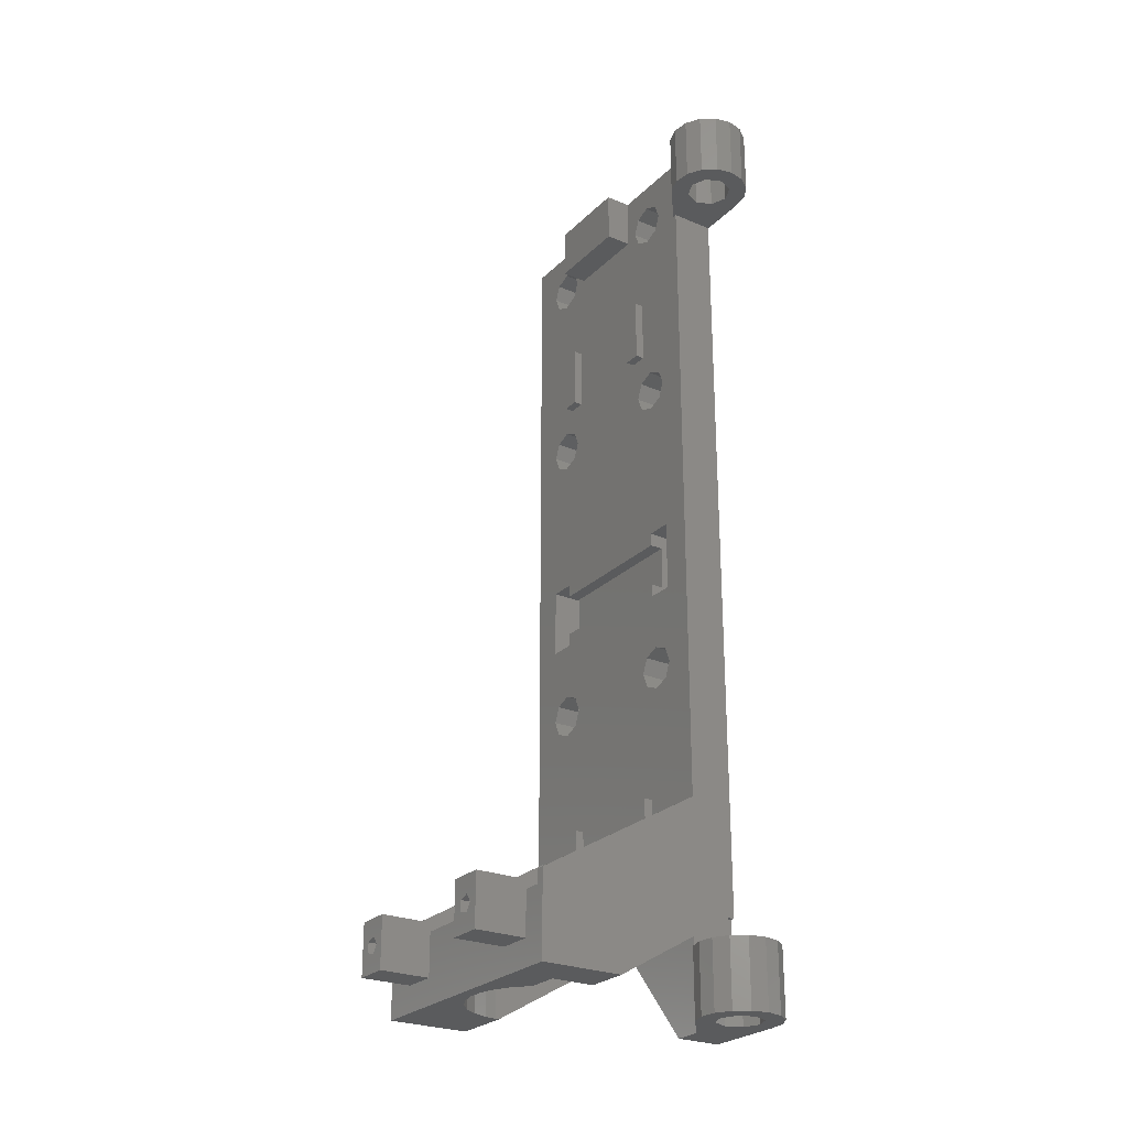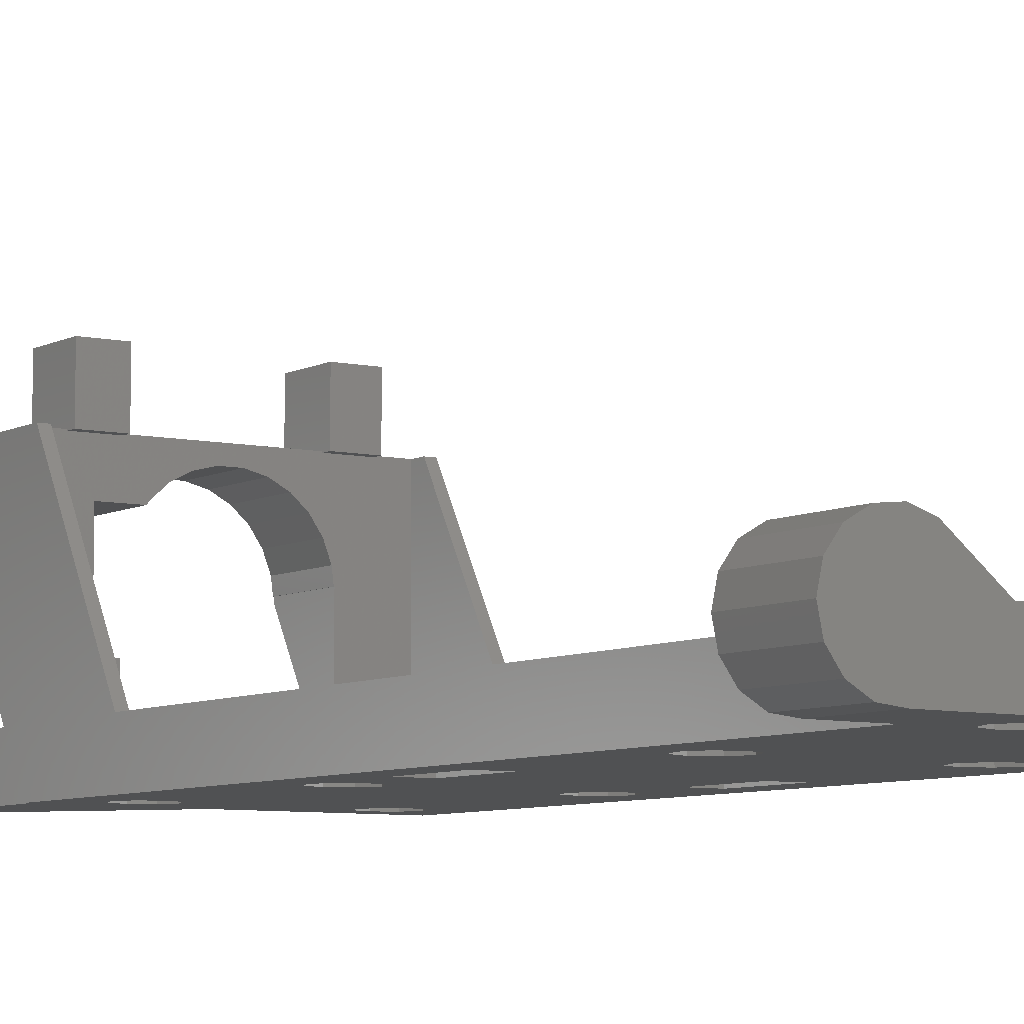
<metadata>
{"format":"stl","ext":"stl","renderer":"f3d","projection":"perspective","resolution":1024,"background":"white","views":[{"elev":-25.8,"azim":56.3,"up":"+Y"},{"elev":-6.9,"azim":146.4,"up":"+Z"}]}
</metadata>
<code>
# stl→obj: 393 verts, 830 faces
v 5.7 -40.75 2.5
v 5.7 -33.25 3.5
v 5.7 -33.25 2.5
v 5.7 -40.75 3.5
v 7.018 -40.75 3.5
v 7.018 -40.75 2.5
v 7.7 -40.04 3.5
v 7.7 -33.25 2.5
v 7.7 -33.25 3.5
v 7.7 -40.04 2.5
v 7.232 -40.23 3.5
v 17.5 -60 -2.5
v 14.5 -52.5 -2.5
v 17.5 -52.5 -2.5
v 1.5 -47.75 -2.5
v 11.5 -60 -2.5
v 11.5 -42 -2.5
v 15 -47.5 -2.5
v 14.5 -47.5 -2.5
v 15 40 -2.5
v 17.5 47.5 -2.5
v 17.5 40 -2.5
v 9 -44.5 -2.5
v 10.77 -40.23 -2.5
v 11.5 -18 -2.5
v 11.5 -9 -2.5
v 11.5 -1 -2.5
v 11.5 18 -2.5
v 10.77 19.77 -2.5
v 11.5 42 -2.5
v 10.77 43.77 -2.5
v 9 44.5 -2.5
v -8.5 -1 -2.5
v 8.5 -1 -2.5
v -8.5 -9 -2.5
v -7.232 -40.23 -2.5
v 1.5 -47.5 -2.5
v -6.5 -42 -2.5
v 7.232 16.23 -2.5
v -7.232 16.23 -2.5
v 6.5 18 -2.5
v -7.232 19.77 -2.5
v 6.5 42 -2.5
v -7.232 40.23 -2.5
v -7.232 43.77 -2.5
v 7.232 43.77 -2.5
v -6.5 42 -2.5
v -9 44.5 -2.5
v -15 47.5 -2.5
v -10.77 43.77 -2.5
v -11.5 42 -2.5
v -10.77 40.23 -2.5
v -9 20.5 -2.5
v -9 39.5 -2.5
v -10.77 19.77 -2.5
v -11.5 18 -2.5
v -6.5 -18 -2.5
v -7.232 -16.23 -2.5
v -6.5 18 -2.5
v -9 -15.5 -2.5
v -11.5 -9 -2.5
v -10.77 -16.23 -2.5
v -11.5 -18 -2.5
v -7.232 -19.77 -2.5
v -9 -39.5 -2.5
v -9 -20.5 -2.5
v -10.77 -40.23 -2.5
v -10.77 -19.77 -2.5
v -15 -47.5 -2.5
v -11.5 -42 -2.5
v -7.232 -43.77 -2.5
v -9 -44.5 -2.5
v -11.5 -1 -2.5
v -10.77 -43.77 -2.5
v -9 15.5 -2.5
v -10.77 16.23 -2.5
v 9 20.5 -2.5
v 10.77 40.23 -2.5
v 9 39.5 -2.5
v 7.232 19.77 -2.5
v 7.232 40.23 -2.5
v 10.77 16.23 -2.5
v 9 15.5 -2.5
v 7.232 -16.23 -2.5
v 8.5 -9 -2.5
v 10.77 -16.23 -2.5
v 9 -15.5 -2.5
v 6.5 -18 -2.5
v 10.77 -19.77 -2.5
v 9 -39.5 -2.5
v 9 -20.5 -2.5
v 7.232 -40.23 -2.5
v 7.232 -19.77 -2.5
v 7.232 -43.77 -2.5
v 6.5 -42 -2.5
v 10.77 -43.77 -2.5
v 5.7 23.25 2.5
v 5.7 30.75 3.5
v 5.7 30.75 2.5
v 5.7 23.25 3.5
v 7.7 23.25 3.5
v 7.7 23.25 2.5
v 7.7 30.75 2.5
v 7.7 30.75 3.5
v -7.7 -40.04 2.5
v -7.7 -33.25 3.5
v -7.7 -33.25 2.5
v -7.7 -40.04 3.5
v -7.018 -40.75 2.5
v -5.7 -40.75 3.5
v -7.018 -40.75 3.5
v -5.7 -40.75 2.5
v -5.7 -33.25 2.5
v -5.7 -33.25 3.5
v -7.232 -40.23 3.5
v -7.7 23.25 2.5
v -7.7 30.75 3.5
v -7.7 30.75 2.5
v -7.7 23.25 3.5
v -5.7 23.25 3.5
v -5.7 23.25 2.5
v -5.7 30.75 2.5
v -5.7 30.75 3.5
v -15 -34.95 2.5
v -15 47.5 2.5
v -15 -47.5 -1.768
v -15 -55.5 12.09
v -15 -45.92 21.5
v -15 -55.5 21.5
v -0.9643 -55.5 19.94
v 15 -55.5 21.5
v -2.837 -55.5 19.48
v -4.545 -55.5 18.58
v -5.988 -55.5 17.3
v -7.084 -55.5 15.72
v -7.768 -55.5 13.91
v -8 -55.5 12.5
v -8 -55.5 12.09
v 0.9643 -55.5 19.94
v 2.837 -55.5 19.48
v 4.545 -55.5 18.58
v 10 -55.5 17
v 5.988 -55.5 17.3
v 6.199 -55.5 17
v 15 -55.5 12.09
v 10 -55.5 12.09
v -7.939 -55.5 12.5
v 15 -45.92 21.5
v 15 -47.5 -1.768
v 15 -34.95 2.5
v 15 40 2.5
v -14 -45.92 21.5
v -14 -47.5 21.5
v -11 -47.5 21.5
v -11 -52.5 21.5
v 8 -47.5 21.5
v -7 -47.5 21.5
v 8 -52.5 21.5
v 14 -47.5 21.5
v 14 -45.92 21.5
v 12 -52.5 21.5
v 12 -47.5 21.5
v -7 -52.5 21.5
v -8.691 -48.55 21.5
v -8.691 -50.45 21.5
v -8 -49.5 21.5
v -9.809 -48.91 21.5
v -9.809 -50.09 21.5
v 10.31 -48.55 21.5
v 10.31 -50.45 21.5
v 11 -49.5 21.5
v 9.191 -48.91 21.5
v 9.191 -50.09 21.5
v 12 -47.5 21.4
v 10 -47.5 17
v 8 -47.5 21.4
v 0.9643 -47.5 19.94
v -7 -47.5 21.4
v -0.9643 -47.5 19.94
v 2.837 -47.5 19.48
v 4.545 -47.5 18.58
v 5.988 -47.5 17.3
v 10 -47.5 7
v 14 -47.5 2.5
v 8 -47.5 2.5
v 8 -47.5 7
v -11 -47.5 21.4
v -2.837 -47.5 19.48
v -4.545 -47.5 18.58
v -5.988 -47.5 17.3
v -7.084 -47.5 15.72
v -7.768 -47.5 13.91
v -8 -47.5 12.5
v -7.939 -47.5 12.5
v -14 -47.5 2.5
v -8 -47.5 2.5
v 6.199 -47.5 17
v 1.5 -47.5 -1.768
v 14.5 -47.5 -1.768
v -14 -34.95 2.5
v 14 -34.95 2.5
v -8 -49.96 2.5
v 1.5 -47.75 -1.335
v 3.307 -49.96 2.5
v 8 -52.56 7
v 8 -49.96 2.5
v 10 -52.56 7
v 14.5 -49.96 2.5
v 8 -46.5 21.4
v 8 -46.5 27.4
v 8 -52.5 27.4
v 12 -46.5 21.4
v 12 -46.5 27.4
v 12 -52.5 27.4
v 11 -49.5 27.4
v 10.31 -48.55 27.4
v 9.191 -48.91 27.4
v 9.191 -50.09 27.4
v 10.31 -50.45 27.4
v -11 -46.5 21.4
v -11 -46.5 27.4
v -11 -52.5 27.4
v -7 -46.5 21.4
v -7 -46.5 27.4
v -7 -52.5 27.4
v -8 -49.5 27.4
v -8.691 -48.55 27.4
v -9.809 -48.91 27.4
v -9.809 -50.09 27.4
v -8.691 -50.45 27.4
v 14.5 -52.5 2.5
v 11.5 -60 2.5
v 14.5 -60 2.5
v -9 15.5 2.5
v -8.5 -1 2.5
v -7.232 16.23 2.5
v -11.5 -1 2.5
v -10.77 16.23 2.5
v -11.5 18 2.5
v -6.5 -42 2.5
v -7.232 19.77 2.5
v -6.5 18 2.5
v -9 20.5 2.5
v -10.77 19.77 2.5
v -10.77 40.23 2.5
v -11.5 42 2.5
v -7.232 43.77 2.5
v -5 41.5 2.5
v -5 47.5 2.5
v -7.232 40.23 2.5
v -6.5 42 2.5
v -9 44.5 2.5
v -11.5 -9 2.5
v -11.5 -18 2.5
v -11.5 -42 2.5
v -10.77 43.77 2.5
v -9 39.5 2.5
v 7.232 -19.77 2.5
v -7.232 -19.77 2.5
v -9 -20.5 2.5
v -10.77 -19.77 2.5
v -9 -39.5 2.5
v -10.77 -40.23 2.5
v 6.5 -42 2.5
v -8.5 -9 2.5
v 8.5 -9 2.5
v 8.5 -7.5 2.5
v 7.232 -16.23 2.5
v -7.232 -16.23 2.5
v 6.5 -18 2.5
v -6.5 -18 2.5
v -8.5 -7.5 2.5
v -9 -15.5 2.5
v -10.77 -16.23 2.5
v 9 -20.5 2.5
v 10.77 -19.77 2.5
v 10.77 -40.23 2.5
v 11.5 -42 2.5
v 9 -39.5 2.5
v 11.5 -9 2.5
v 10.77 -16.23 2.5
v 11.5 -18 2.5
v 9 -15.5 2.5
v 10.77 16.23 2.5
v 11.5 -1 2.5
v 11.5 18 2.5
v 9 15.5 2.5
v 8.5 -1 2.5
v 7.232 16.23 2.5
v 6.5 18 2.5
v 5 41.5 2.5
v 8.5 -2.5 2.5
v -8.5 -2.5 2.5
v 14.5 40 2.5
v 10.77 40.23 2.5
v 10.77 19.77 2.5
v 9 39.5 2.5
v 7.232 40.23 2.5
v 6.5 42 2.5
v 11.5 42 2.5
v 14.5 47.5 2.5
v 10.77 43.77 2.5
v 9 44.5 2.5
v 5 47.5 2.5
v 7.232 43.77 2.5
v 10.77 -43.77 2.5
v 9 -44.5 2.5
v -9 -44.5 2.5
v 7.232 -43.77 2.5
v -7.232 -43.77 2.5
v -10.77 -43.77 2.5
v 9 20.5 2.5
v 7.232 19.77 2.5
v 22.39 47.5 6.28
v 18.75 47.5 5.897
v 20.53 47.5 6.475
v 24.01 47.5 5.344
v 25.11 47.5 3.83
v 20.53 47.5 -2.475
v 25.5 47.5 2
v 25.11 47.5 0.1697
v 24.01 47.5 -1.344
v 22.39 47.5 -2.28
v -5 47.5 5.5
v 5 47.5 5.5
v -5 41.5 5.5
v 5 41.5 5.5
v 8.5 -7.5 1
v 8.5 -2.5 1
v -8.5 -2.5 1
v -8.5 -7.5 1
v 25.11 -60 3.83
v 25.5 -52.5 2
v 25.11 -52.5 3.83
v 25.5 -60 2
v 18.75 -52.5 5.897
v 20.53 -60 6.475
v 20.53 -52.5 6.475
v 18.75 -60 5.897
v 18.5 -60 2
v 19.23 -60 0.2322
v 22.77 -60 0.2322
v 22.39 -60 -2.28
v 24.01 -60 -1.344
v 20.53 -60 -2.475
v 21 -60 -0.5
v 21 -60 4.5
v 22.39 -60 6.28
v 22.77 -60 3.768
v 19.23 -60 3.768
v 24.01 -60 5.344
v 23.5 -60 2
v 25.11 -60 0.1697
v 22.39 -52.5 6.28
v 24.01 -52.5 5.344
v 24.01 -52.5 -1.344
v 22.39 -52.5 -2.28
v 20.53 -52.5 -2.475
v 25.11 -52.5 0.1697
v 22.77 -52.5 3.768
v 21 -52.5 4.5
v 23.5 -52.5 2
v 22.77 -52.5 0.2322
v 19.23 -52.5 3.768
v 18.5 -52.5 2
v 19.23 -52.5 0.2322
v 21 -52.5 -0.5
v 25.11 40 3.83
v 25.5 40 2
v 20.53 40 6.475
v 18.75 40 5.897
v 21 40 4.5
v 22.39 40 6.28
v 22.77 40 3.768
v 19.23 40 3.768
v 18.5 40 2
v 19.23 40 0.2322
v 22.77 40 0.2322
v 22.39 40 -2.28
v 24.01 40 -1.344
v 20.53 40 -2.475
v 21 40 -0.5
v 24.01 40 5.344
v 23.5 40 2
v 25.11 40 0.1697
v 22.77 46 3.768
v 23.5 46 2
v 18.5 46 2
v 19.23 46 3.768
v 21 46 4.5
v 19.23 46 0.2322
v 22.77 46 0.2322
v 21 46 -0.5
f 1 2 3
f 2 1 4
f 1 5 4
f 5 1 6
f 7 8 9
f 8 7 10
f 2 7 9
f 7 2 11
f 4 11 2
f 11 4 5
f 8 2 9
f 2 8 3
f 12 13 14
f 15 13 16
f 16 13 12
f 17 18 19
f 20 21 22
f 13 23 19
f 24 18 17
f 18 25 26
f 18 26 20
f 27 20 26
f 28 20 27
f 29 20 28
f 30 21 20
f 31 21 30
f 32 21 31
f 33 34 35
f 36 37 38
f 34 33 39
f 39 40 41
f 41 42 43
f 44 43 42
f 45 46 47
f 46 45 32
f 48 32 45
f 49 32 48
f 32 49 21
f 50 49 48
f 51 49 50
f 52 49 51
f 47 43 44
f 43 47 46
f 53 44 42
f 53 54 44
f 55 54 53
f 55 52 54
f 49 55 56
f 55 49 52
f 35 57 58
f 42 41 59
f 40 39 33
f 60 35 58
f 61 60 62
f 61 62 63
f 60 61 35
f 64 37 36
f 37 64 57
f 65 64 36
f 65 66 64
f 67 66 65
f 67 68 66
f 69 67 70
f 67 69 68
f 37 71 38
f 37 72 71
f 68 69 63
f 63 69 61
f 61 69 73
f 49 73 69
f 73 49 56
f 74 69 70
f 72 69 74
f 69 72 37
f 41 40 59
f 33 75 40
f 73 75 33
f 75 73 76
f 76 73 56
f 77 20 29
f 20 78 30
f 79 20 77
f 20 79 78
f 80 79 77
f 80 81 79
f 41 81 80
f 81 41 43
f 27 82 28
f 27 83 82
f 34 83 27
f 35 84 57
f 34 39 83
f 84 35 85
f 85 35 34
f 86 26 25
f 87 26 86
f 87 85 26
f 57 84 88
f 84 85 87
f 89 18 24
f 18 89 25
f 90 89 24
f 90 91 89
f 92 91 90
f 92 93 91
f 94 37 95
f 95 37 92
f 19 96 17
f 19 23 96
f 13 15 23
f 23 15 94
f 57 92 37
f 92 57 93
f 93 57 88
f 37 94 15
f 97 98 99
f 98 97 100
f 97 101 100
f 101 97 102
f 101 103 104
f 103 101 102
f 98 101 104
f 101 98 100
f 103 98 104
f 98 103 99
f 105 106 107
f 106 105 108
f 109 110 111
f 110 109 112
f 110 113 114
f 113 110 112
f 113 106 114
f 106 113 107
f 115 110 114
f 110 115 111
f 108 114 106
f 114 108 115
f 116 117 118
f 117 116 119
f 116 120 119
f 120 116 121
f 120 122 123
f 122 120 121
f 117 120 123
f 120 117 119
f 122 117 123
f 117 122 118
f 49 124 125
f 69 124 49
f 126 124 69
f 127 124 126
f 124 127 128
f 128 127 129
f 129 130 131
f 129 132 130
f 129 133 132
f 129 134 133
f 129 135 134
f 127 135 129
f 135 127 136
f 136 127 137
f 137 127 138
f 139 131 130
f 140 131 139
f 141 131 140
f 142 141 143
f 142 143 144
f 141 142 131
f 145 142 146
f 142 145 131
f 136 137 147
f 145 148 131
f 148 145 149
f 150 20 151
f 149 150 148
f 18 150 149
f 150 18 20
f 152 128 153
f 154 153 155
f 156 157 158
f 159 148 160
f 148 159 131
f 161 159 162
f 159 161 131
f 158 131 161
f 163 158 157
f 158 163 131
f 129 163 155
f 129 153 128
f 163 129 131
f 153 129 155
f 164 165 166
f 167 165 164
f 165 167 168
f 169 170 171
f 172 170 169
f 170 172 173
f 159 174 162
f 175 176 174
f 176 177 178
f 179 178 177
f 175 174 159
f 176 180 177
f 176 181 180
f 176 175 182
f 176 182 181
f 159 183 175
f 184 183 159
f 185 183 184
f 183 185 186
f 176 157 156
f 157 176 178
f 187 153 154
f 188 178 179
f 189 178 188
f 190 178 189
f 178 190 187
f 191 187 190
f 192 187 191
f 187 192 153
f 193 192 194
f 192 193 153
f 195 193 196
f 193 195 153
f 182 175 197
f 185 184 195
f 196 185 195
f 69 198 126
f 198 69 37
f 19 149 199
f 149 19 18
f 195 152 153
f 152 195 200
f 184 160 201
f 160 184 159
f 127 202 138
f 202 203 204
f 126 202 127
f 198 202 126
f 202 198 203
f 205 206 207
f 207 145 146
f 208 207 206
f 207 208 145
f 149 208 199
f 208 149 145
f 208 206 202
f 202 204 208
f 200 128 152
f 128 200 124
f 150 160 148
f 160 150 201
f 156 209 176
f 209 156 210
f 211 156 158
f 156 211 210
f 176 212 174
f 212 176 209
f 213 162 212
f 214 162 213
f 162 214 161
f 212 162 174
f 158 214 211
f 214 158 161
f 213 215 214
f 213 216 215
f 210 216 213
f 217 210 218
f 216 210 217
f 219 214 215
f 211 219 218
f 219 211 214
f 211 218 210
f 212 210 213
f 210 212 209
f 154 220 187
f 220 154 221
f 222 154 155
f 154 222 221
f 187 223 178
f 223 187 220
f 224 157 223
f 225 157 224
f 157 225 163
f 223 157 178
f 155 225 222
f 225 155 163
f 224 226 225
f 224 227 226
f 221 227 224
f 228 221 229
f 227 221 228
f 230 225 226
f 222 230 229
f 230 222 225
f 222 229 221
f 223 221 224
f 221 223 220
f 170 215 171
f 215 170 219
f 218 172 217
f 172 218 173
f 170 218 219
f 218 170 173
f 171 216 169
f 216 171 215
f 172 216 217
f 216 172 169
f 165 226 166
f 226 165 230
f 229 167 228
f 167 229 168
f 165 229 230
f 229 165 168
f 166 227 164
f 227 166 226
f 167 227 228
f 227 167 164
f 204 231 208
f 231 232 233
f 231 204 232
f 234 235 236
f 237 234 238
f 237 238 239
f 234 237 235
f 112 109 240
f 121 241 242
f 116 241 121
f 116 243 241
f 118 243 116
f 244 118 245
f 118 244 243
f 125 245 246
f 245 125 244
f 247 248 249
f 250 248 251
f 248 247 251
f 249 252 247
f 125 252 249
f 244 125 239
f 239 125 237
f 124 237 125
f 237 124 253
f 254 200 255
f 252 125 256
f 125 246 256
f 253 124 254
f 254 124 200
f 248 250 122
f 257 122 250
f 245 118 257
f 122 257 118
f 258 259 113
f 260 113 259
f 113 260 107
f 261 107 260
f 107 262 105
f 263 107 261
f 107 263 262
f 254 263 261
f 263 254 255
f 6 1 264
f 265 266 267
f 266 265 268
f 3 113 1
f 258 113 3
f 268 269 270
f 259 258 271
f 270 269 271
f 265 267 272
f 268 265 269
f 265 273 269
f 253 273 265
f 273 253 274
f 274 253 254
f 275 201 276
f 201 277 278
f 201 275 8
f 279 201 8
f 201 279 277
f 3 275 258
f 271 258 270
f 275 3 8
f 280 281 282
f 280 283 281
f 266 283 280
f 283 266 268
f 284 285 286
f 287 285 284
f 287 288 285
f 289 288 287
f 235 288 289
f 236 289 290
f 242 290 97
f 122 99 291
f 122 291 248
f 99 122 97
f 121 97 122
f 242 97 121
f 290 242 236
f 235 289 236
f 288 235 292
f 292 235 293
f 103 294 295
f 294 296 286
f 103 295 297
f 294 103 296
f 102 296 103
f 99 297 298
f 291 298 299
f 297 99 103
f 300 294 301
f 294 286 285
f 295 294 300
f 301 302 300
f 301 303 302
f 304 303 301
f 298 291 99
f 305 291 299
f 291 305 304
f 303 304 305
f 294 150 151
f 150 294 201
f 294 285 201
f 280 201 285
f 282 201 280
f 276 201 282
f 201 278 184
f 306 184 278
f 307 184 306
f 308 307 309
f 240 264 1
f 112 1 113
f 240 1 112
f 264 240 309
f 309 240 310
f 308 309 310
f 307 308 184
f 308 195 184
f 311 195 308
f 255 195 311
f 195 255 200
f 296 102 312
f 102 313 312
f 97 313 102
f 313 97 290
f 279 8 10
f 314 315 316
f 317 315 314
f 318 315 317
f 319 315 318
f 21 304 301
f 49 304 21
f 319 318 320
f 21 315 319
f 319 320 321
f 319 321 322
f 319 322 323
f 315 21 301
f 304 49 249
f 249 49 125
f 304 324 325
f 324 304 249
f 248 324 249
f 324 248 326
f 248 327 326
f 327 248 291
f 327 304 325
f 304 327 291
f 324 327 325
f 327 324 326
f 17 306 278
f 306 17 96
f 23 309 307
f 309 23 94
f 96 307 306
f 307 96 23
f 309 95 264
f 95 309 94
f 17 277 24
f 277 17 278
f 11 10 7
f 92 10 11
f 90 10 92
f 10 90 279
f 6 11 5
f 11 6 92
f 95 6 264
f 6 95 92
f 90 277 279
f 277 90 24
f 38 310 240
f 310 38 71
f 311 70 255
f 70 311 74
f 71 308 310
f 308 71 72
f 72 311 308
f 311 72 74
f 36 109 115
f 38 109 36
f 109 38 240
f 115 109 111
f 67 262 263
f 262 67 65
f 255 67 263
f 67 255 70
f 262 65 105
f 105 115 108
f 36 105 65
f 105 36 115
f 89 282 25
f 282 89 276
f 91 258 275
f 258 91 93
f 89 275 276
f 275 89 91
f 258 88 270
f 88 258 93
f 25 281 86
f 281 25 282
f 84 283 268
f 283 84 87
f 270 84 268
f 84 270 88
f 87 281 283
f 281 87 86
f 64 271 57
f 271 64 259
f 261 63 254
f 63 261 68
f 64 260 259
f 260 64 66
f 66 261 260
f 261 66 68
f 57 269 58
f 269 57 271
f 62 273 274
f 273 62 60
f 254 62 274
f 62 254 63
f 60 269 273
f 269 60 58
f 82 286 28
f 286 82 284
f 290 80 313
f 80 290 41
f 83 289 287
f 289 83 39
f 82 287 284
f 287 82 83
f 289 41 290
f 41 289 39
f 28 296 29
f 296 28 286
f 77 296 312
f 296 77 29
f 80 312 313
f 312 80 77
f 40 242 59
f 242 40 236
f 238 56 239
f 56 238 76
f 53 241 243
f 241 53 42
f 75 238 234
f 238 75 76
f 40 234 236
f 234 40 75
f 59 241 42
f 241 59 242
f 55 243 244
f 243 55 53
f 239 55 244
f 55 239 56
f 78 300 30
f 300 78 295
f 299 46 305
f 46 299 43
f 79 298 297
f 298 79 81
f 78 297 295
f 297 78 79
f 298 43 299
f 43 298 81
f 30 302 31
f 302 30 300
f 32 302 303
f 302 32 31
f 46 303 305
f 303 46 32
f 44 251 47
f 251 44 250
f 245 51 246
f 51 245 52
f 48 247 252
f 247 48 45
f 54 245 257
f 245 54 52
f 44 257 250
f 257 44 54
f 47 247 45
f 247 47 251
f 50 252 256
f 252 50 48
f 246 50 256
f 50 246 51
f 136 194 192
f 194 136 147
f 139 180 140
f 180 139 177
f 141 182 143
f 182 141 181
f 135 192 191
f 192 135 136
f 130 177 139
f 177 130 179
f 134 191 190
f 191 134 135
f 140 181 141
f 181 140 180
f 144 182 197
f 182 144 143
f 134 189 133
f 189 134 190
f 133 188 132
f 188 133 189
f 132 179 130
f 179 132 188
f 193 202 196
f 138 193 137
f 193 138 202
f 206 186 185
f 186 206 205
f 196 206 185
f 206 196 202
f 137 194 147
f 194 137 193
f 146 183 207
f 183 146 175
f 175 146 142
f 186 207 183
f 207 186 205
f 144 175 142
f 175 144 197
f 267 266 328
f 329 288 292
f 288 329 34
f 328 34 329
f 328 85 34
f 85 328 266
f 26 266 280
f 266 26 85
f 26 285 27
f 285 26 280
f 34 285 288
f 285 34 27
f 253 73 237
f 73 253 61
f 35 253 265
f 253 35 61
f 33 330 235
f 33 331 330
f 35 331 33
f 265 331 35
f 331 265 272
f 235 330 293
f 73 235 237
f 235 73 33
f 328 272 267
f 272 328 331
f 330 292 293
f 292 330 329
f 330 328 329
f 328 330 331
f 332 333 334
f 333 332 335
f 336 337 338
f 337 336 339
f 16 233 232
f 233 12 340
f 340 12 341
f 342 343 344
f 345 341 12
f 346 345 343
f 233 16 12
f 341 345 346
f 347 337 339
f 337 347 348
f 349 348 347
f 339 350 347
f 233 350 339
f 350 233 340
f 348 349 351
f 351 349 332
f 352 332 349
f 352 335 332
f 353 352 342
f 352 353 335
f 343 342 346
f 342 344 353
f 354 351 355
f 351 354 348
f 343 356 344
f 356 343 357
f 338 348 354
f 348 338 337
f 351 334 355
f 334 351 332
f 13 199 208
f 13 208 231
f 199 13 19
f 231 339 336
f 339 231 233
f 345 357 343
f 357 345 358
f 353 356 359
f 356 353 344
f 335 359 333
f 359 335 353
f 360 355 334
f 355 360 361
f 362 334 333
f 334 362 360
f 359 362 333
f 362 359 363
f 356 363 359
f 357 363 356
f 361 338 354
f 361 354 355
f 338 361 336
f 364 336 361
f 364 231 336
f 365 231 364
f 14 365 366
f 363 357 367
f 358 367 357
f 367 358 366
f 14 366 358
f 365 14 231
f 231 14 13
f 12 358 345
f 358 12 14
f 368 320 318
f 320 368 369
f 315 370 316
f 370 315 371
f 372 370 371
f 370 372 373
f 374 373 372
f 371 375 372
f 151 371 294
f 371 151 375
f 151 376 375
f 151 377 376
f 378 379 380
f 381 382 377
f 22 377 151
f 382 381 379
f 22 151 20
f 377 22 381
f 373 374 383
f 383 374 368
f 384 368 374
f 384 369 368
f 385 384 378
f 384 385 369
f 379 378 382
f 378 380 385
f 314 383 317
f 383 314 373
f 379 322 380
f 322 379 323
f 316 373 314
f 373 316 370
f 301 371 315
f 371 301 294
f 383 318 317
f 318 383 368
f 381 323 379
f 323 381 319
f 385 322 321
f 322 385 380
f 369 321 320
f 321 369 385
f 22 319 381
f 319 22 21
f 384 386 387
f 386 384 374
f 352 360 362
f 360 352 349
f 375 388 389
f 388 375 376
f 350 365 364
f 365 350 340
f 372 386 374
f 386 372 390
f 347 360 349
f 360 347 361
f 389 386 390
f 388 386 389
f 388 387 386
f 391 387 388
f 391 392 387
f 392 391 393
f 375 390 372
f 390 375 389
f 350 361 347
f 361 350 364
f 393 378 392
f 378 393 382
f 367 342 363
f 342 367 346
f 376 391 388
f 391 376 377
f 340 366 365
f 366 340 341
f 378 387 392
f 387 378 384
f 342 362 363
f 362 342 352
f 391 382 393
f 382 391 377
f 366 346 367
f 346 366 341
f 15 198 37
f 198 15 203
f 15 204 203
f 16 204 15
f 204 16 232

</code>
